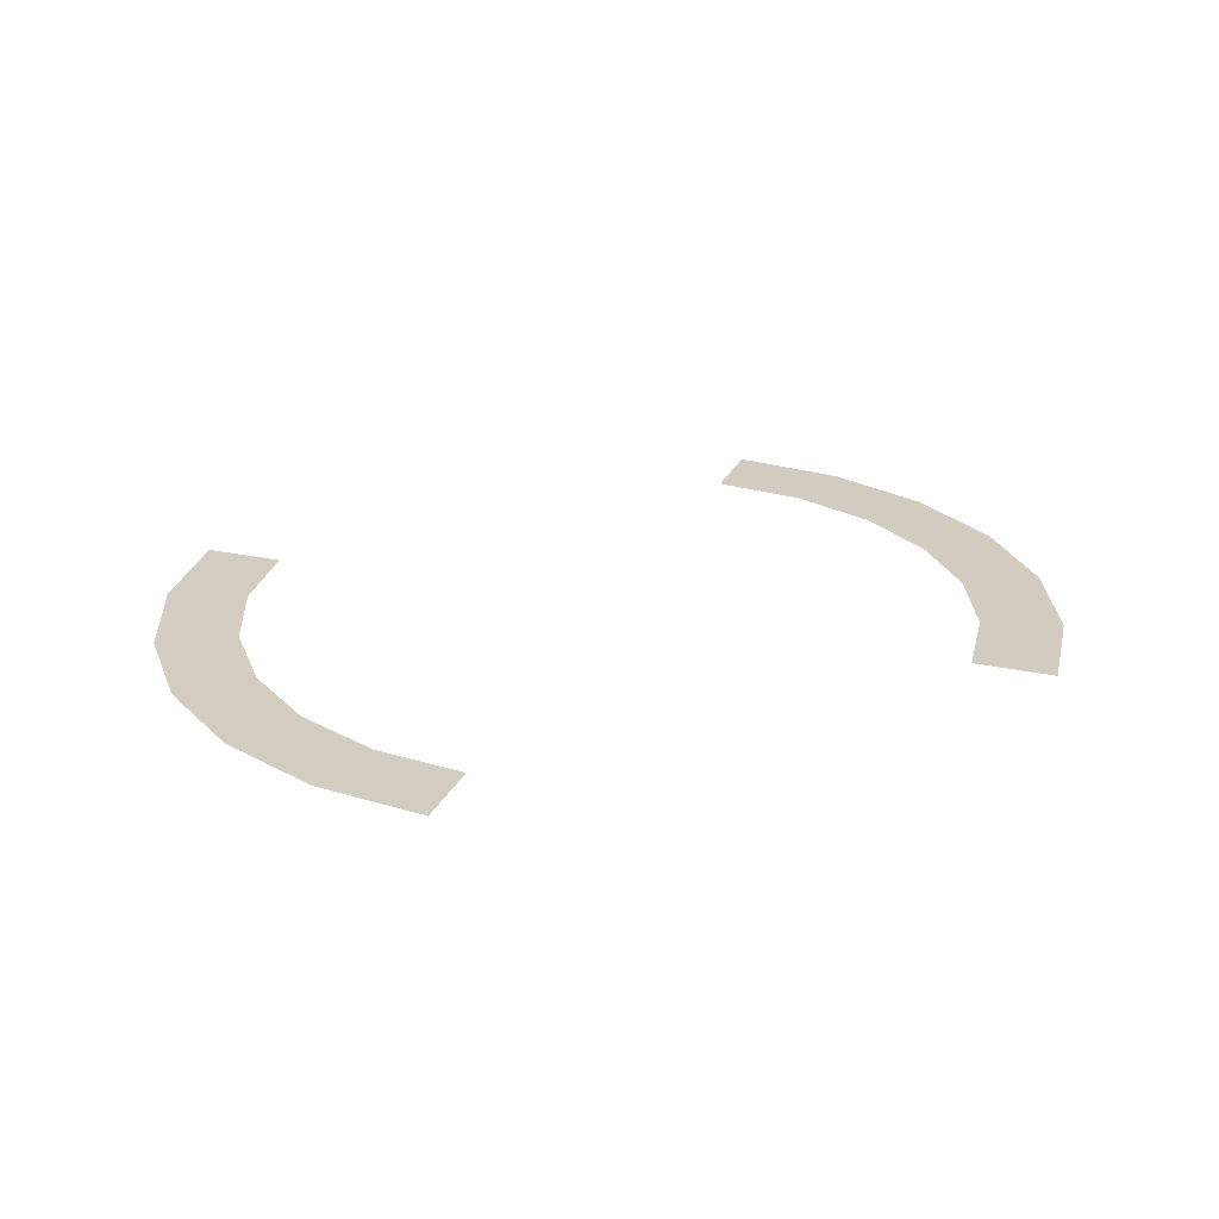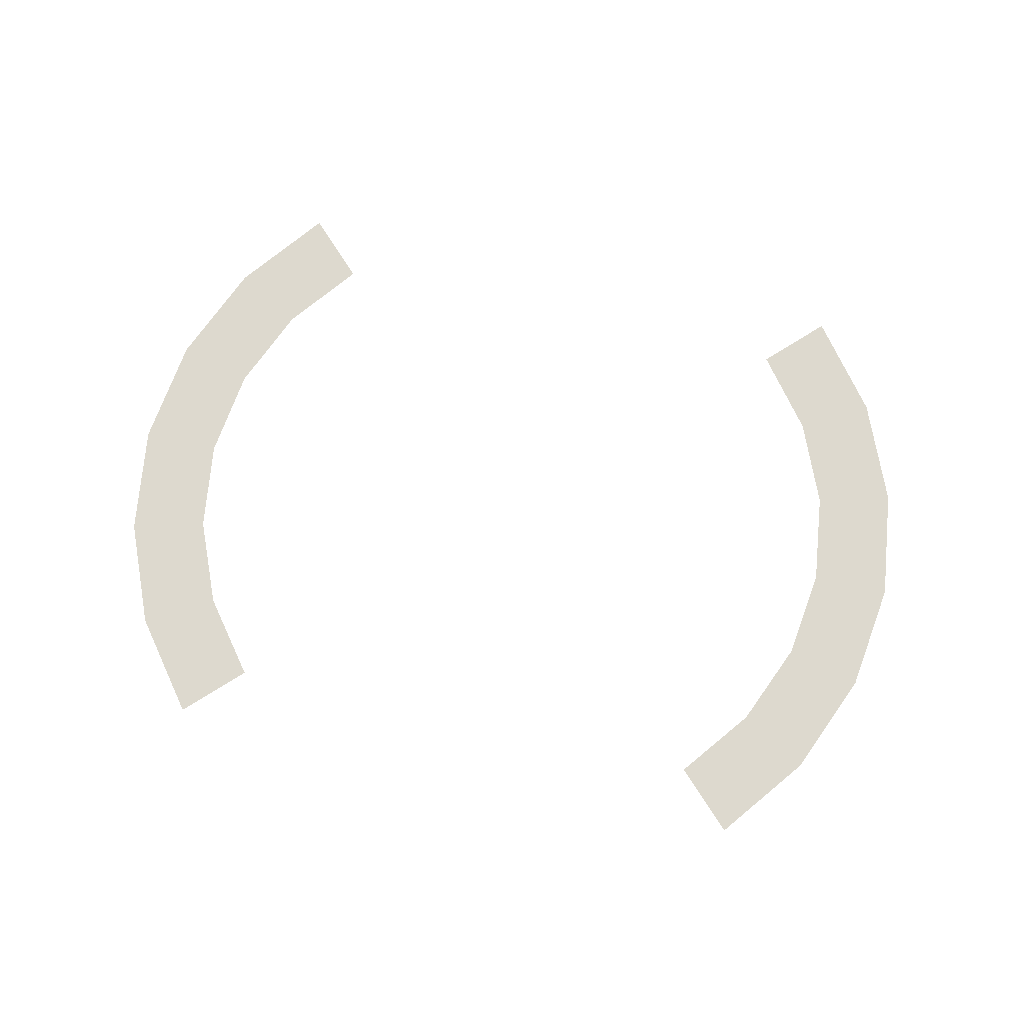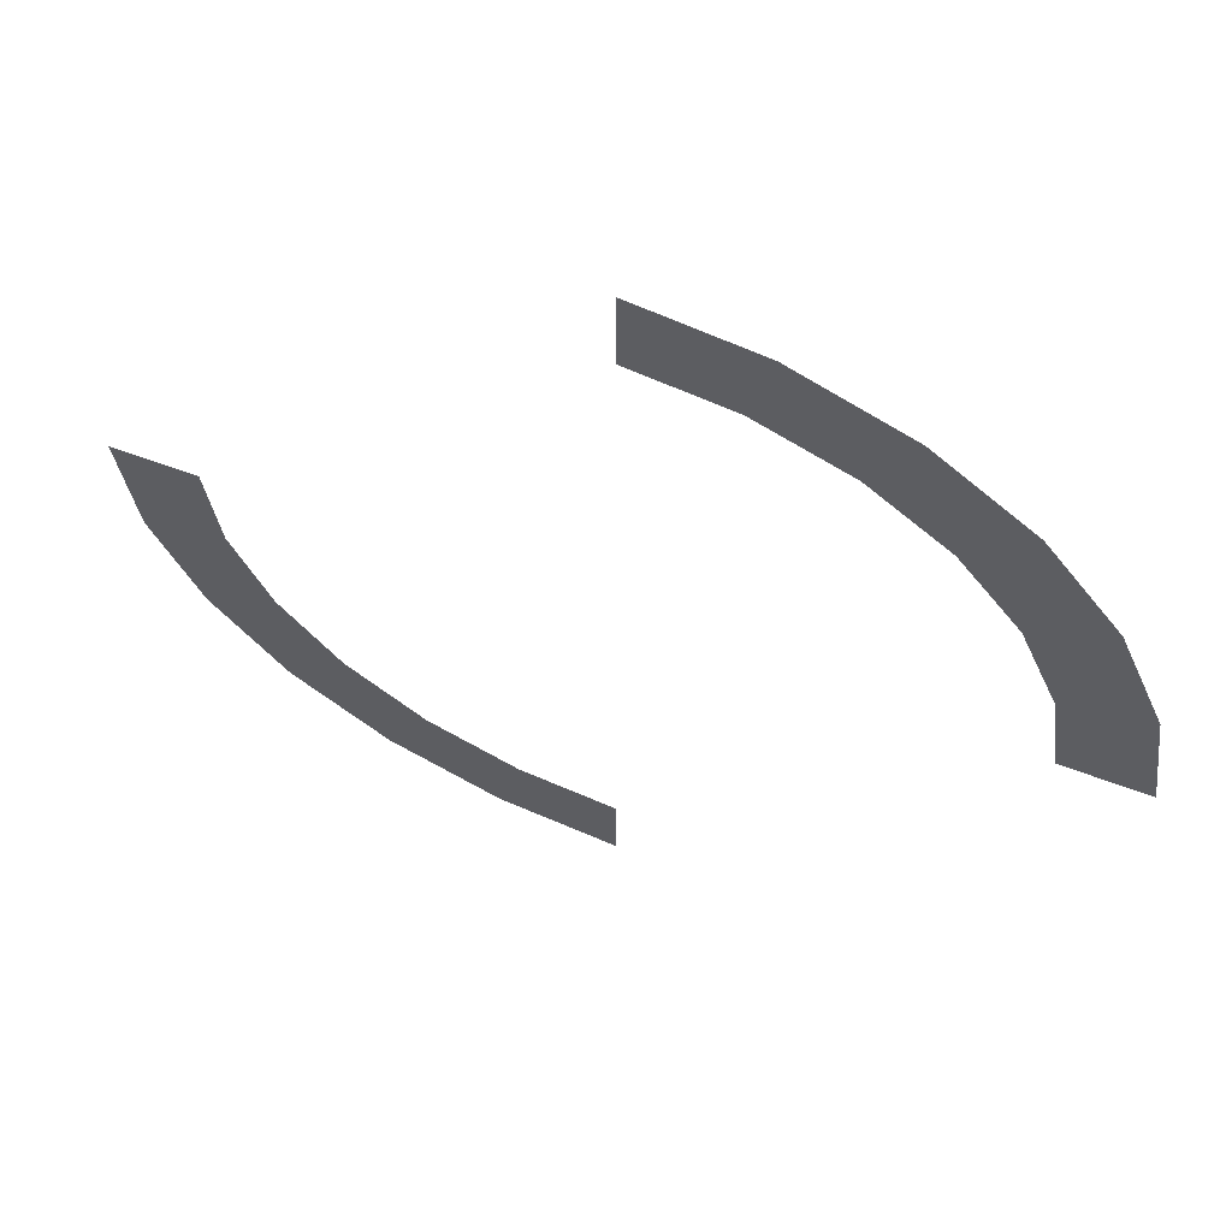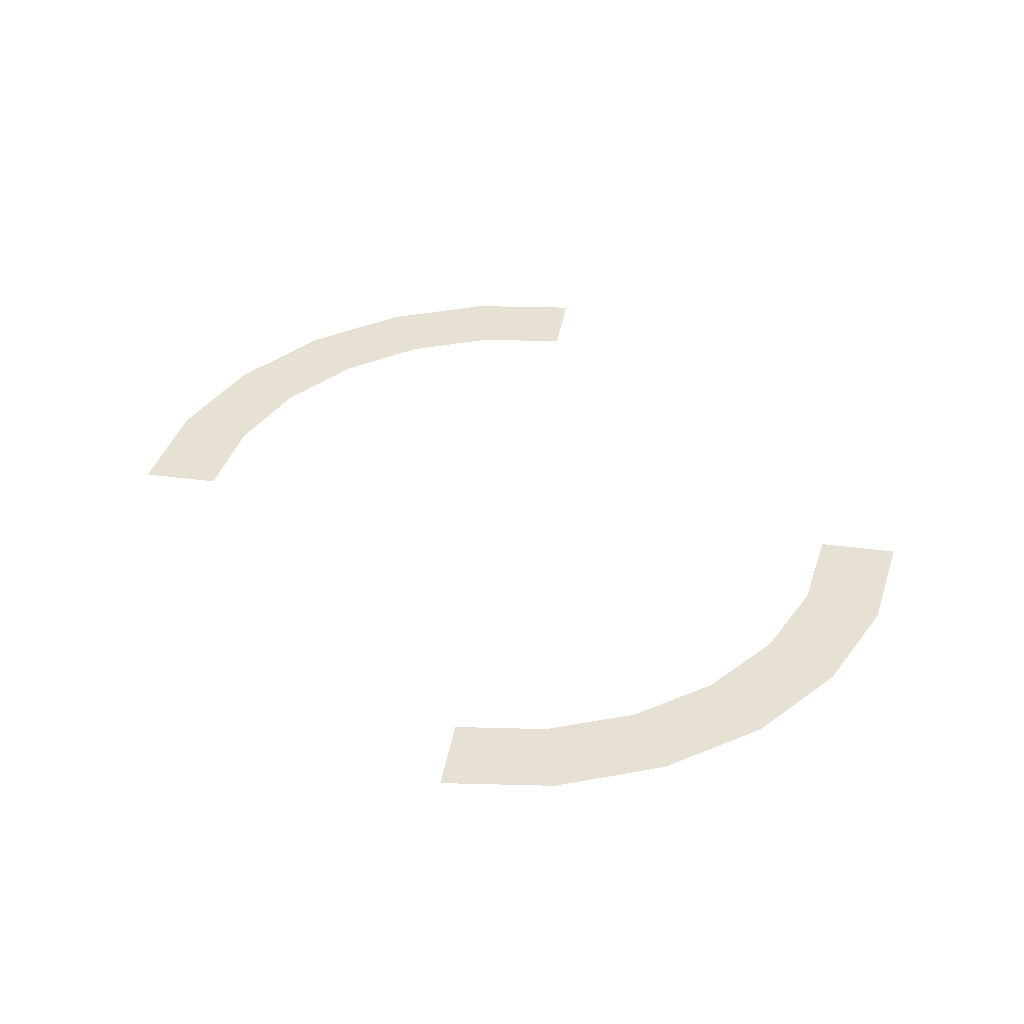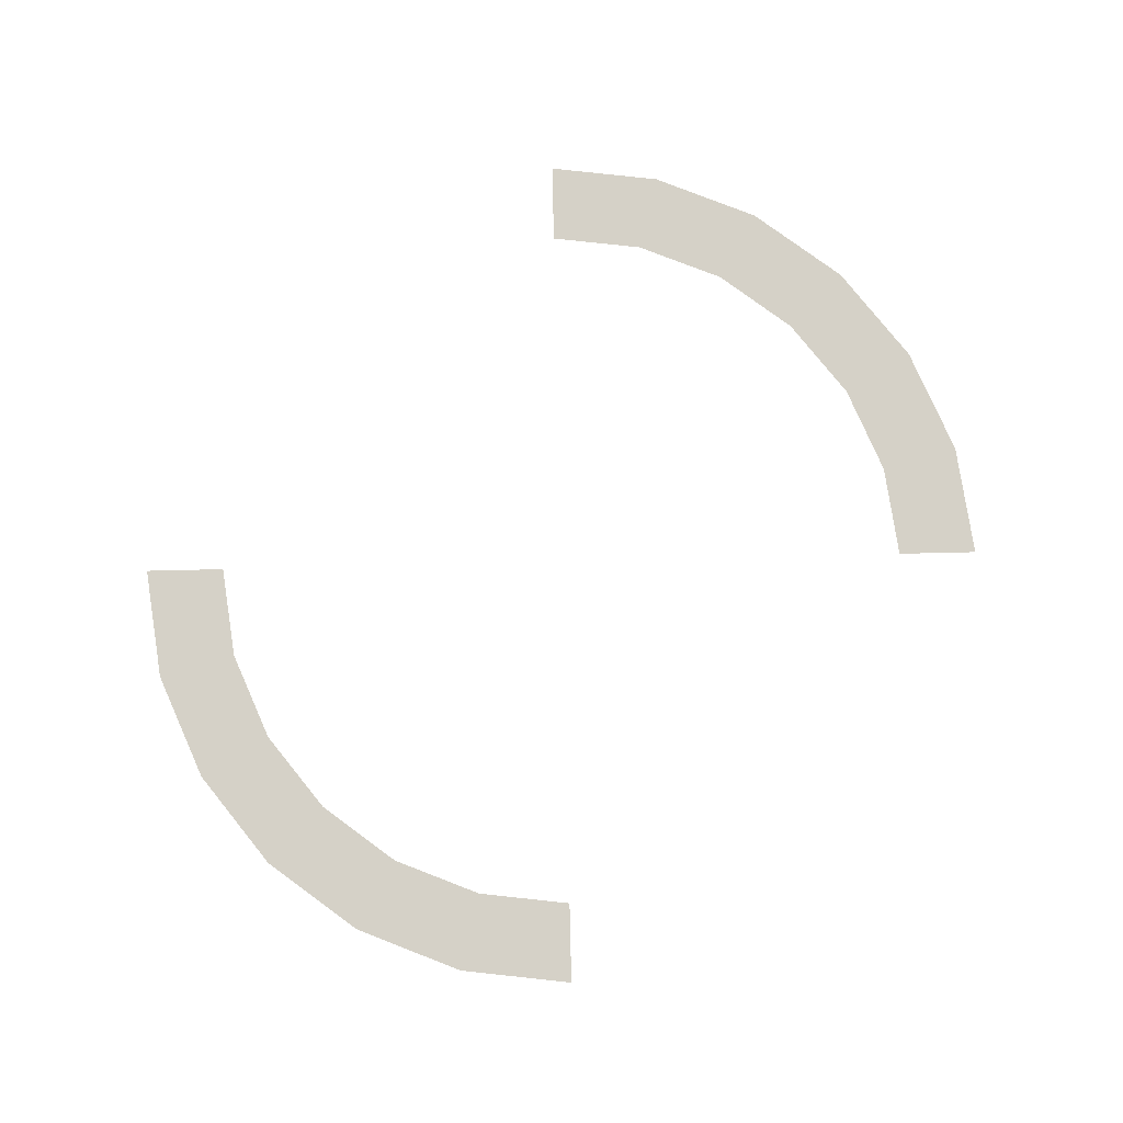
<metadata>
{"format":"obj","ext":"obj","renderer":"f3d","projection":"perspective","resolution":1024,"background":"white","views":[{"elev":24.3,"azim":19.9,"up":"+Z"},{"elev":71.7,"azim":-122.3,"up":"+Z"},{"elev":61.5,"azim":20.9,"up":"+Y"},{"elev":38.7,"azim":99.4,"up":"+Z"},{"elev":79.1,"azim":178.7,"up":"+Z"}]}
</metadata>
<code>
o T1L8M001_30
v -0.0009766 0.8398 -0.0009766
v -0.0009766 1.028 -0.0009766
v 0.2168 0.8115 -0.0009766
v 0.2656 0.9932 -0.0009766
v 0.4199 0.7275 -0.0009766
v 0.5137 0.8896 -0.0009766
v 0.5938 0.5938 -0.0009766
v 0.7266 0.7266 -0.0009766
v 0.7275 0.4199 0
v 0.8896 0.5137 0
v 0.8115 0.2168 0
v 0.9932 0.2656 0
v 0.8398 0 0
v 1.028 0 0
v 0 -1.029 -0.0009766
v -0.2178 -0.8125 -0.0009766
v -0.2666 -0.9941 -0.0009766
v 0 -0.8408 -0.0009766
v -0.4209 -0.7285 -0.0009766
v -0.5146 -0.8906 -0.0009766
v -0.5947 -0.5947 -0.0009766
v -0.7275 -0.7275 -0.0009766
v -0.7285 -0.4209 -0.0009766
v -0.8906 -0.5146 -0.0009766
v -0.8125 -0.2178 0
v -0.9941 -0.2666 0
v -0.8408 -0.0009766 0
v -1.029 -0.0009766 0
f 1 3 4 2
f 3 5 6 4
f 5 7 8 6
f 7 9 10 8
f 9 11 12 10
f 11 13 14 12
f 18 16 17 15
f 16 19 20 17
f 19 21 22 20
f 21 23 24 22
f 23 25 26 24
f 25 27 28 26

</code>
